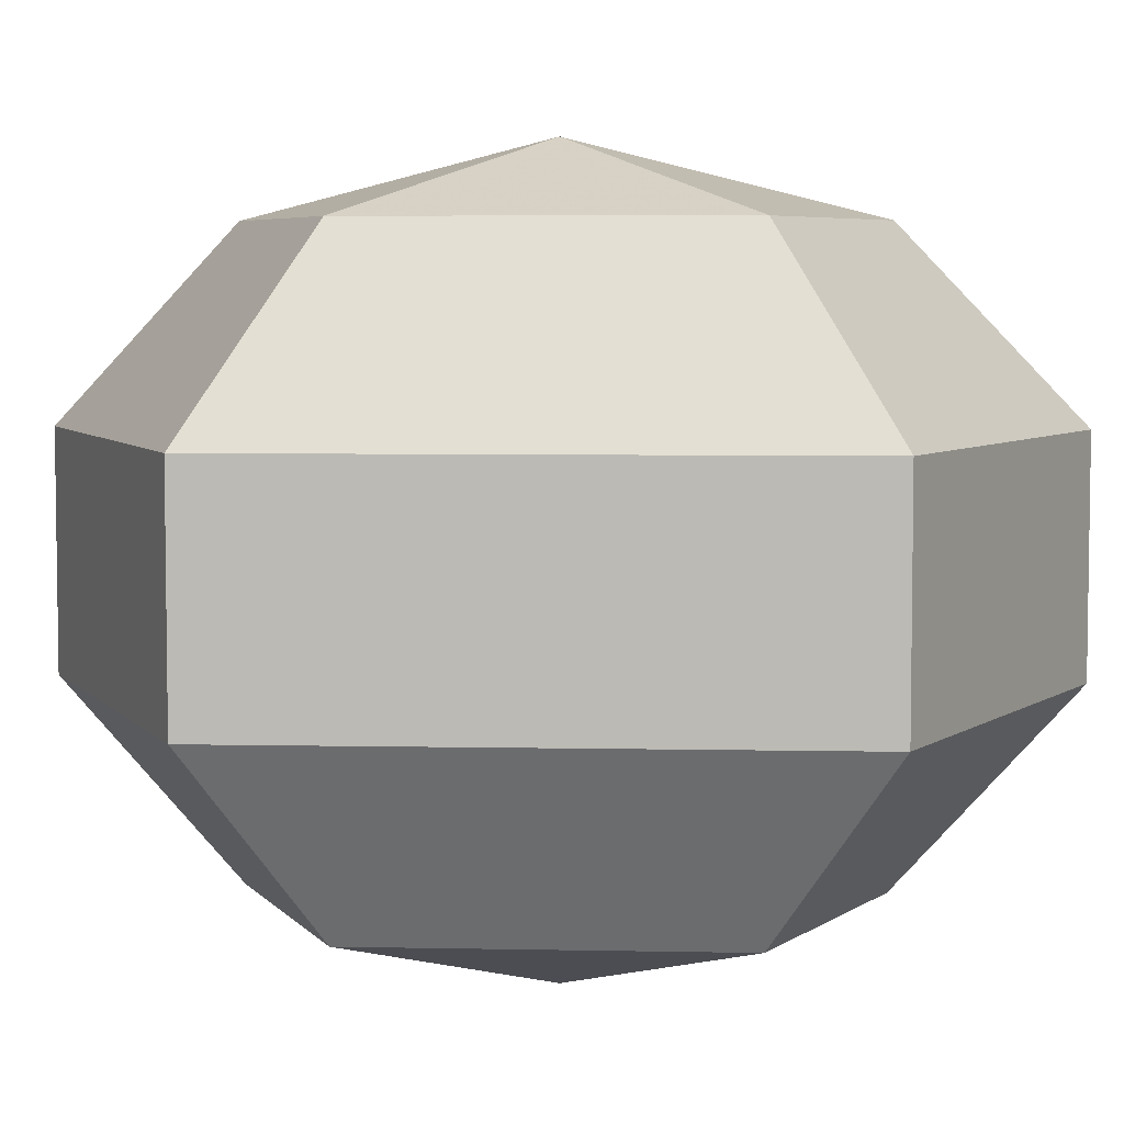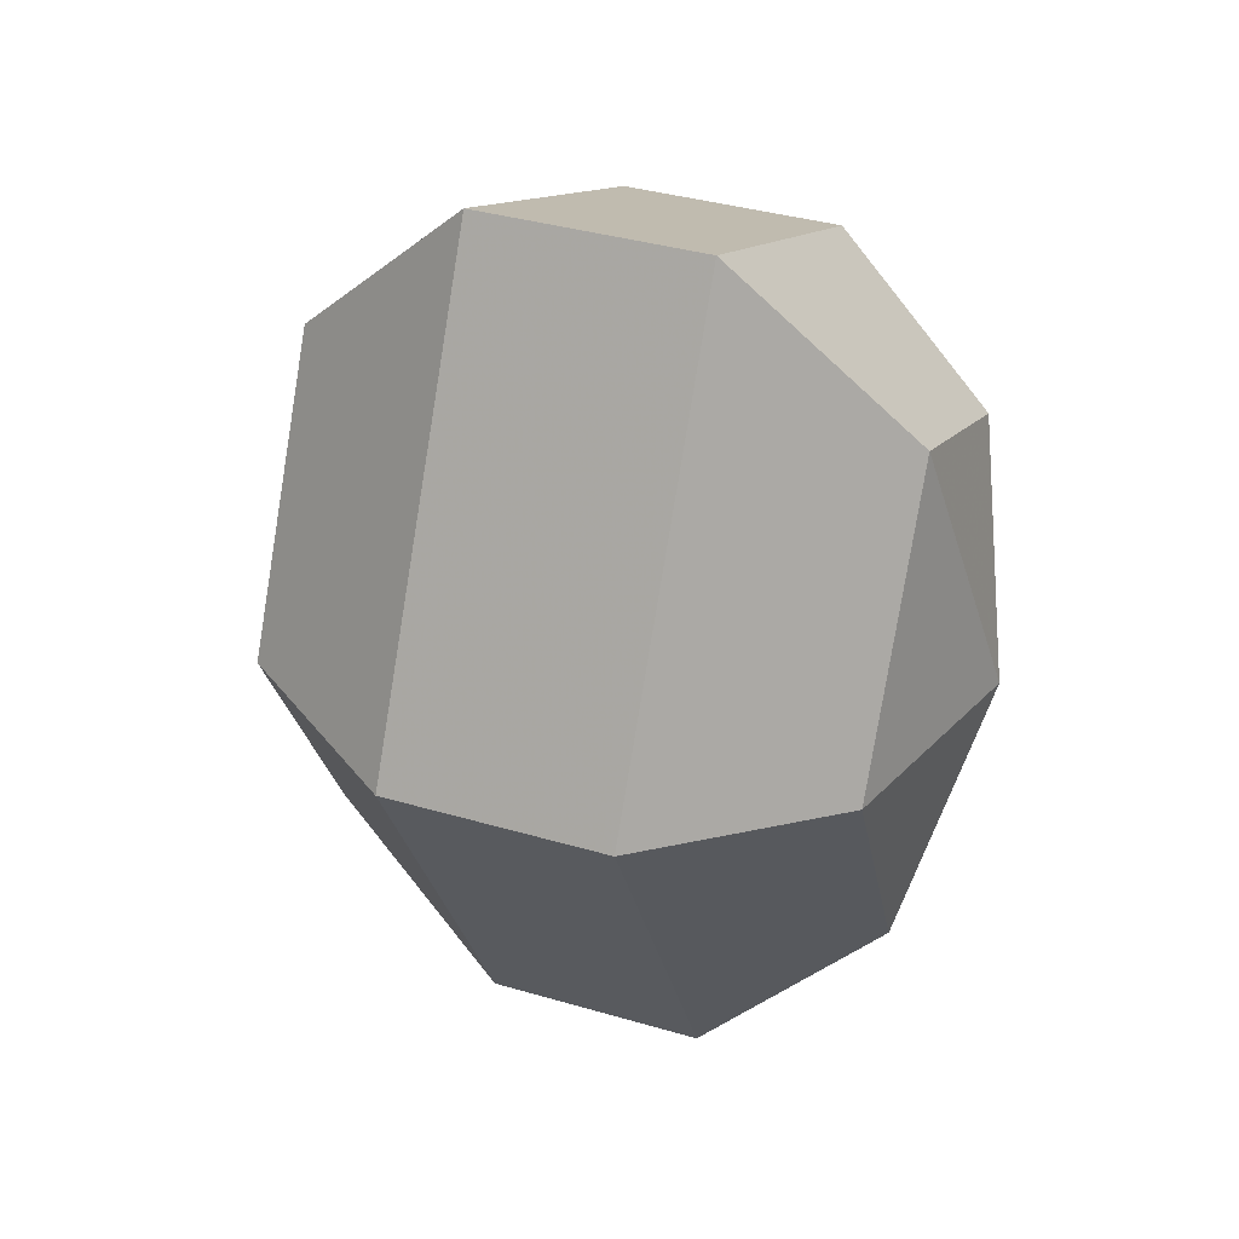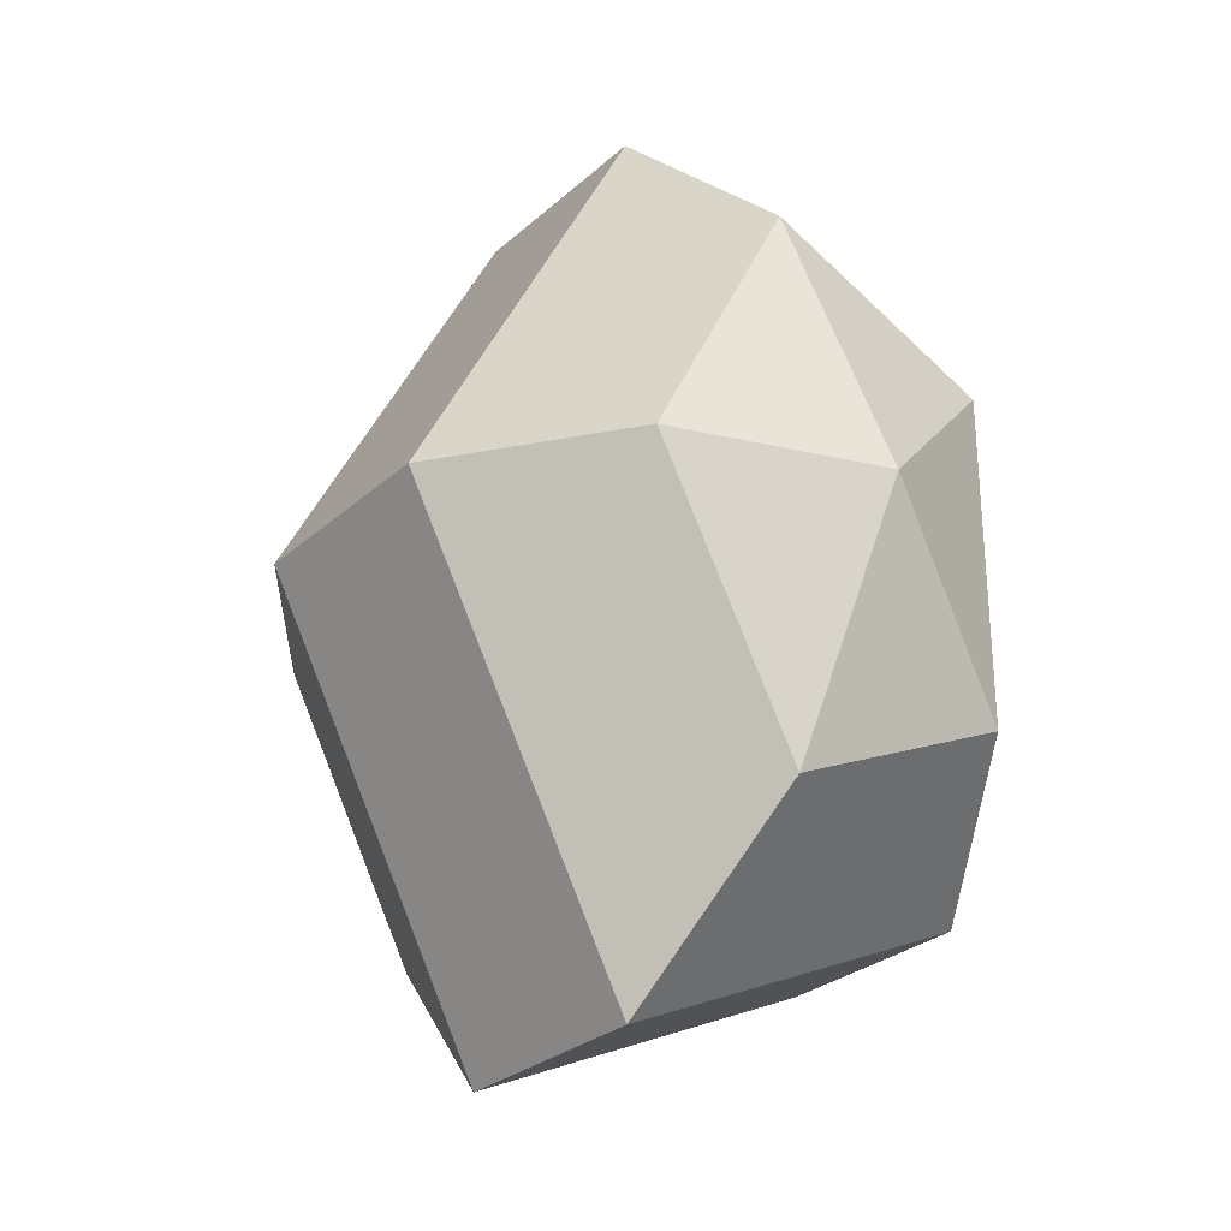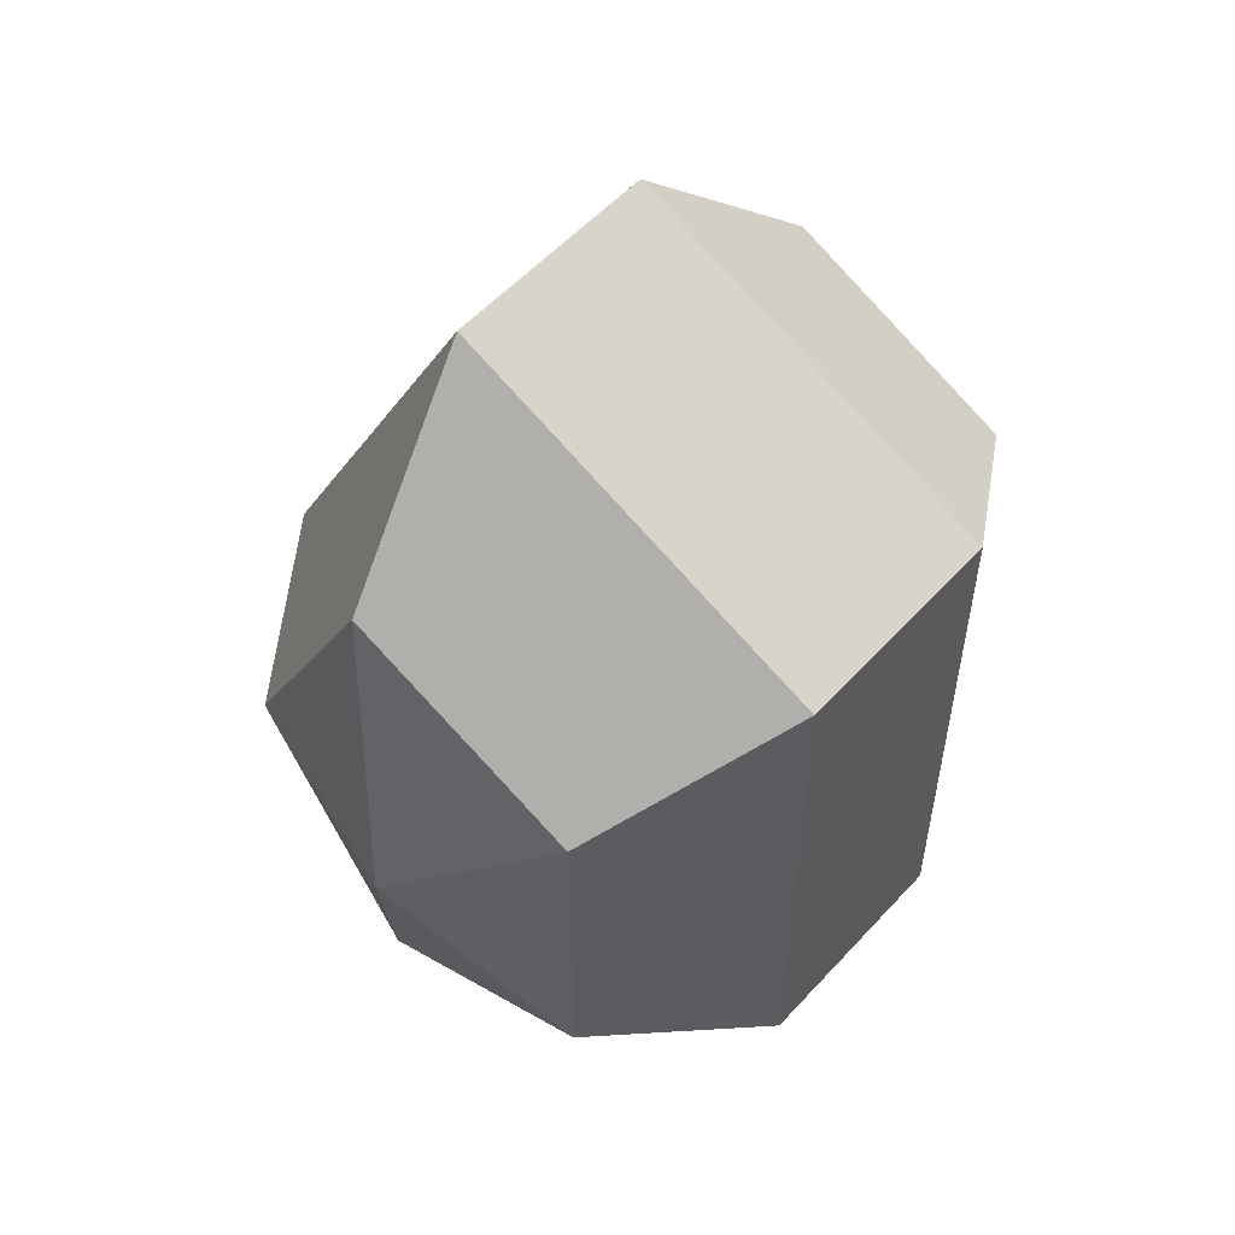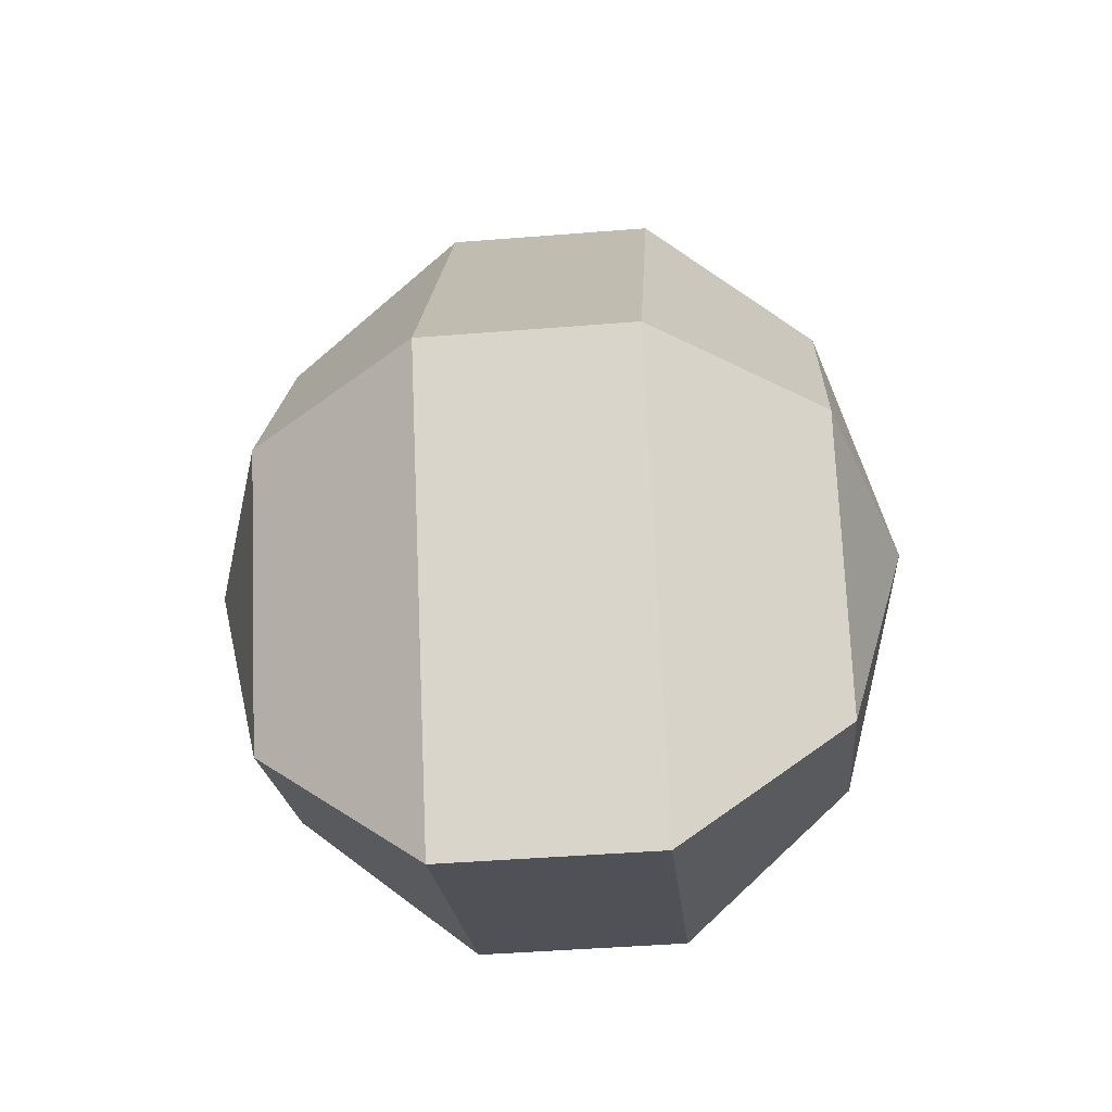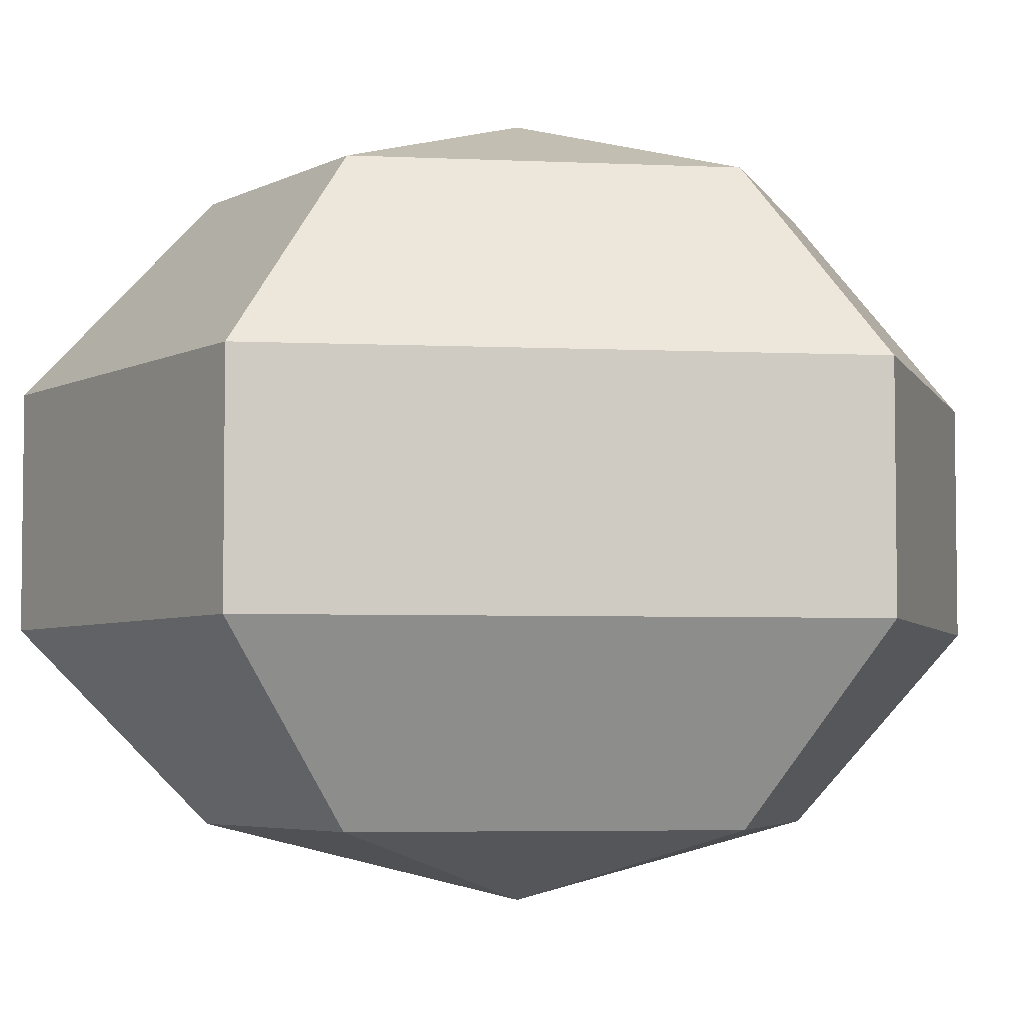
<metadata>
{"format":"obj","ext":"obj","renderer":"f3d","projection":"perspective","resolution":1024,"background":"white","views":[{"elev":5.6,"azim":93.6,"up":"+Z"},{"elev":37.7,"azim":-69.5,"up":"+Y"},{"elev":-28.3,"azim":-37.4,"up":"+Y"},{"elev":55.5,"azim":41.6,"up":"+Y"},{"elev":-45.0,"azim":-84.7,"up":"+Y"},{"elev":-4.7,"azim":81.7,"up":"+Z"}]}
</metadata>
<code>
v 222 121 134
v 222 121 134
v 222 121 134
v 222 121 134
v 222 121 134
v 222 121 134
v 218.5 121 135.1
v 220.9 116.3 135.1
v 224.9 118.1 135.1
v 224.9 123.9 135.1
v 220.9 125.7 135.1
v 218.5 121 135.1
v 216.3 121 138.1
v 220.2 113.4 138.1
v 226.6 116.3 138.1
v 226.6 125.7 138.1
v 220.2 128.6 138.1
v 216.3 121 138.1
v 216.3 121 141.9
v 220.2 113.4 141.9
v 226.6 116.3 141.9
v 226.6 125.7 141.9
v 220.2 128.6 141.9
v 216.3 121 141.9
v 218.5 121 144.9
v 220.9 116.3 144.9
v 224.9 118.1 144.9
v 224.9 123.9 144.9
v 220.9 125.7 144.9
v 218.5 121 144.9
v 222 121 146
v 222 121 146
v 222 121 146
v 222 121 146
v 222 121 146
v 222 121 146
g foo
f 8 7 1
f 9 8 2
f 10 9 3
f 11 10 4
f 12 11 5
f 14 13 7
f 15 14 8
f 16 15 9
f 17 16 10
f 18 17 11
f 20 19 13
f 21 20 14
f 22 21 15
f 23 22 16
f 24 23 17
f 26 25 19
f 27 26 20
f 28 27 21
f 29 28 22
f 30 29 23
f 32 31 25
f 33 32 26
f 34 33 27
f 35 34 28
f 36 35 29
f 2 8 1
f 3 9 2
f 4 10 3
f 5 11 4
f 6 12 5
f 8 14 7
f 9 15 8
f 10 16 9
f 11 17 10
f 12 18 11
f 14 20 13
f 15 21 14
f 16 22 15
f 17 23 16
f 18 24 17
f 20 26 19
f 21 27 20
f 22 28 21
f 23 29 22
f 24 30 23
f 26 32 25
f 27 33 26
f 28 34 27
f 29 35 28
f 30 36 29
g

</code>
